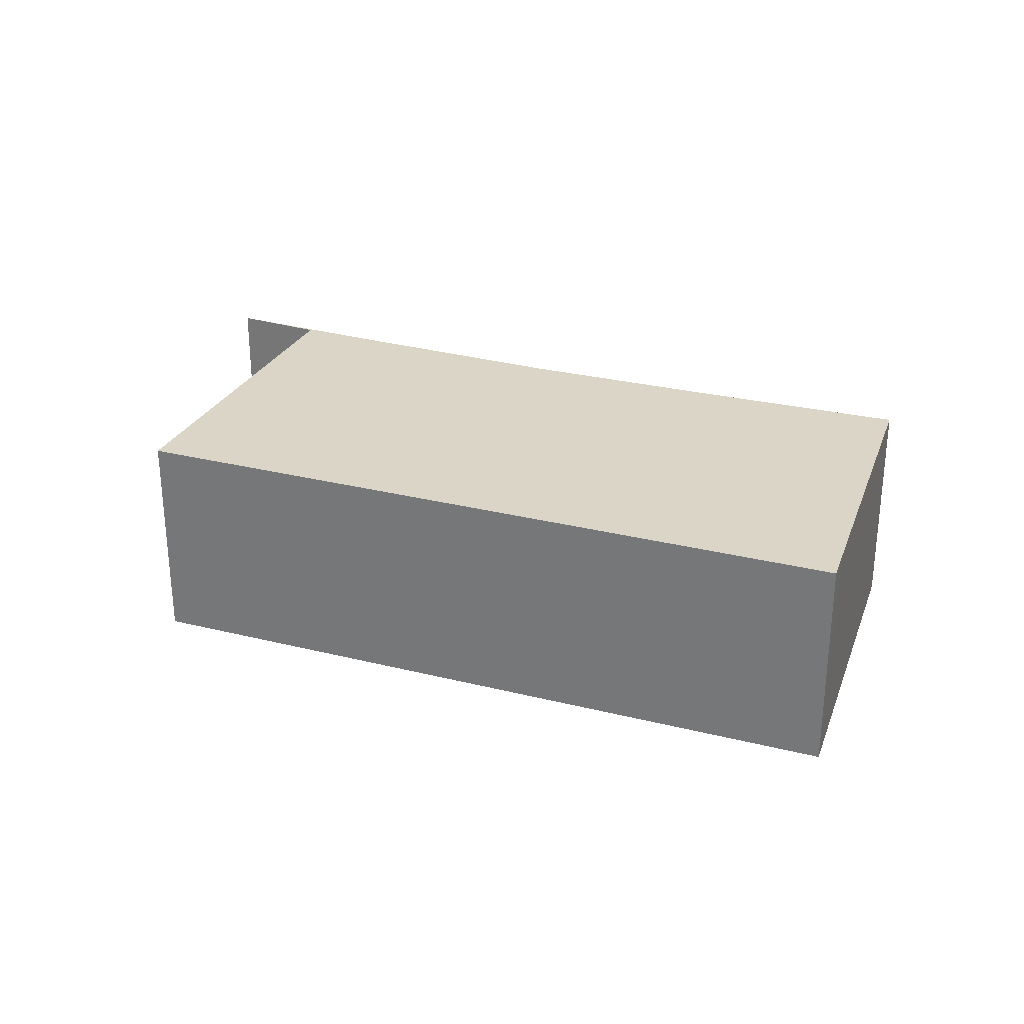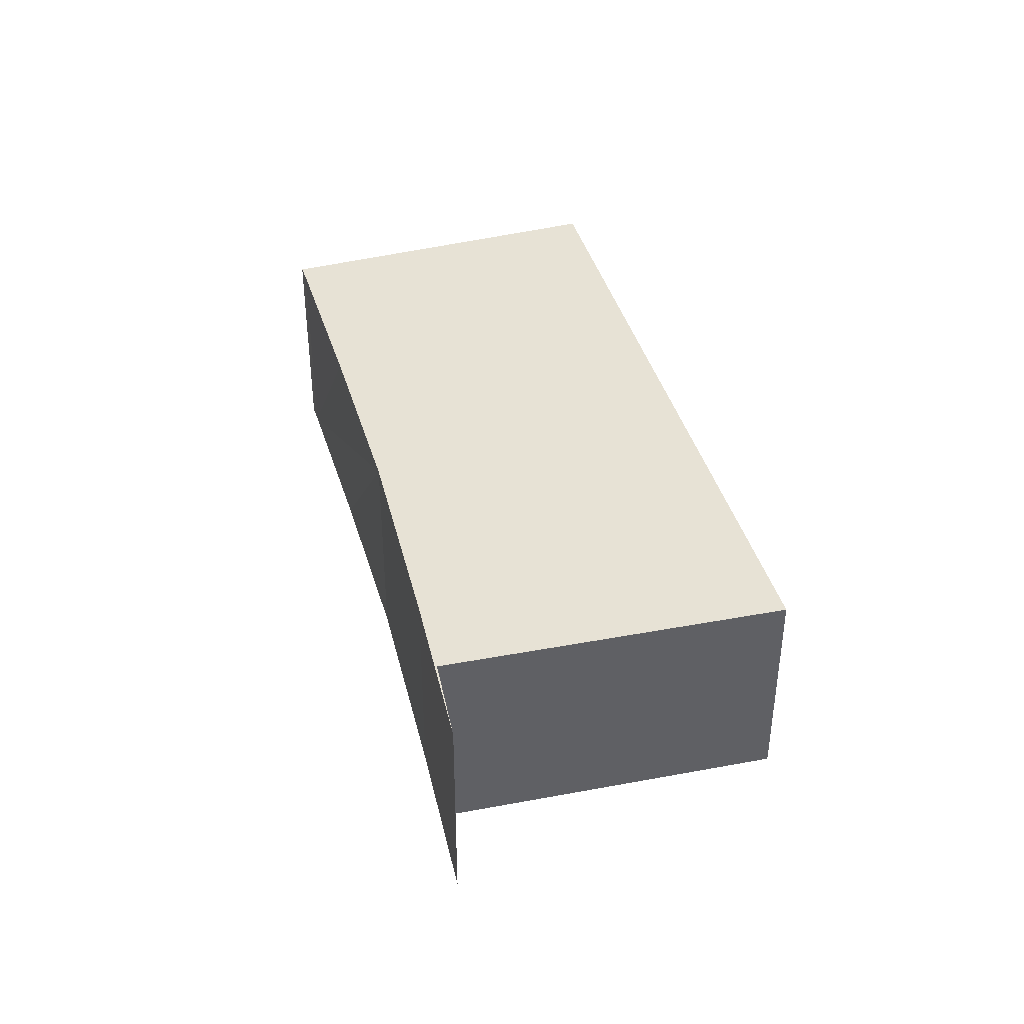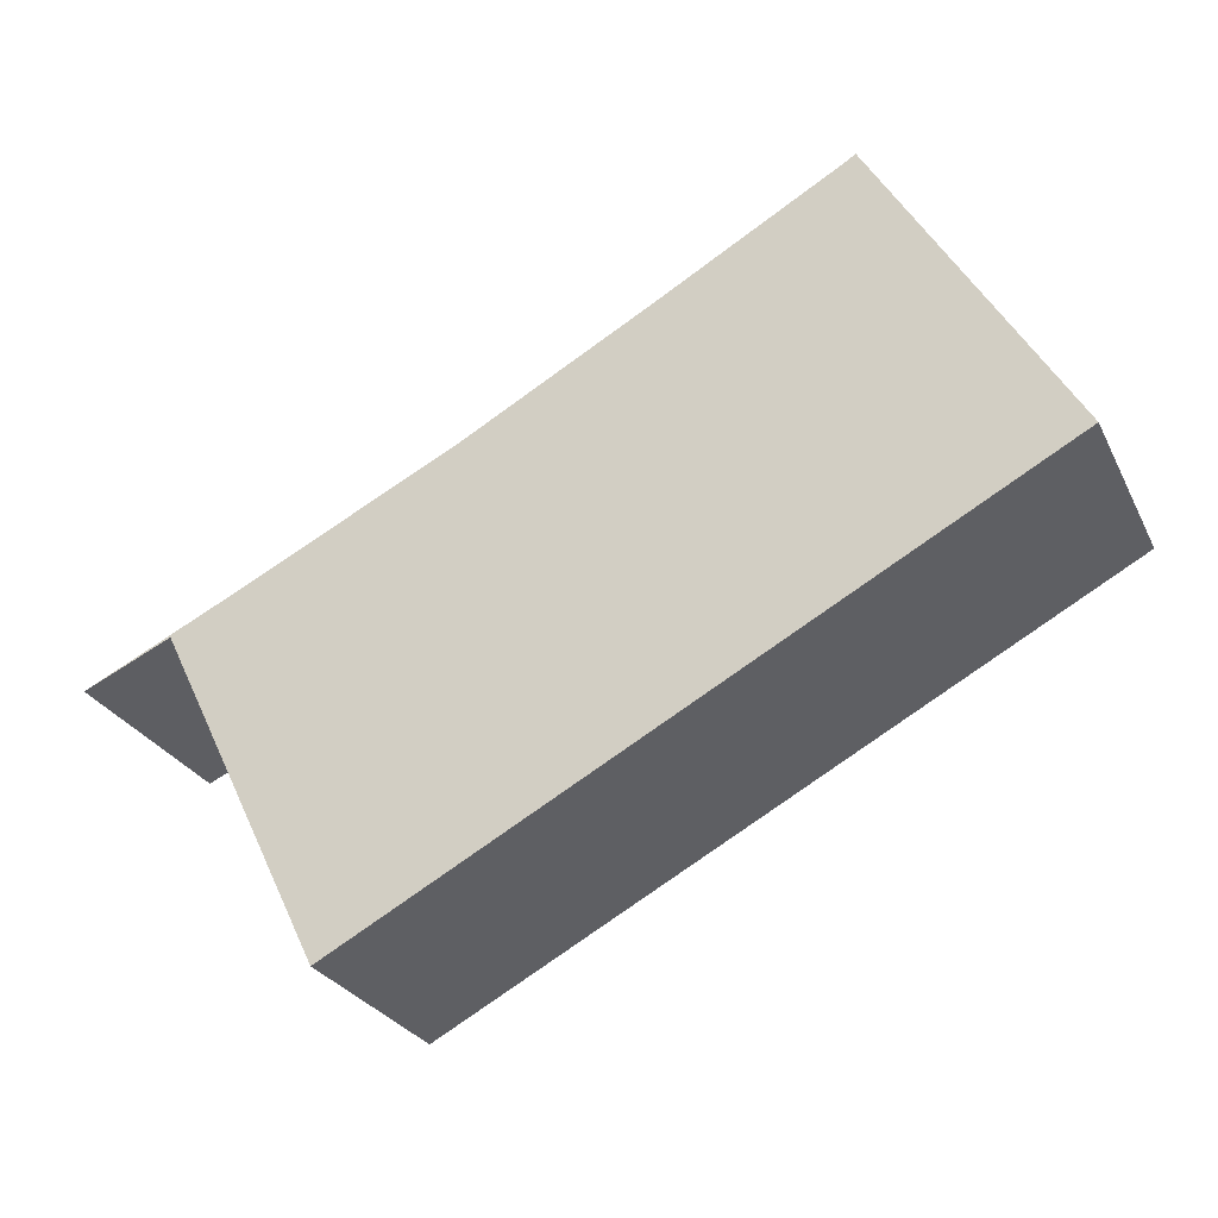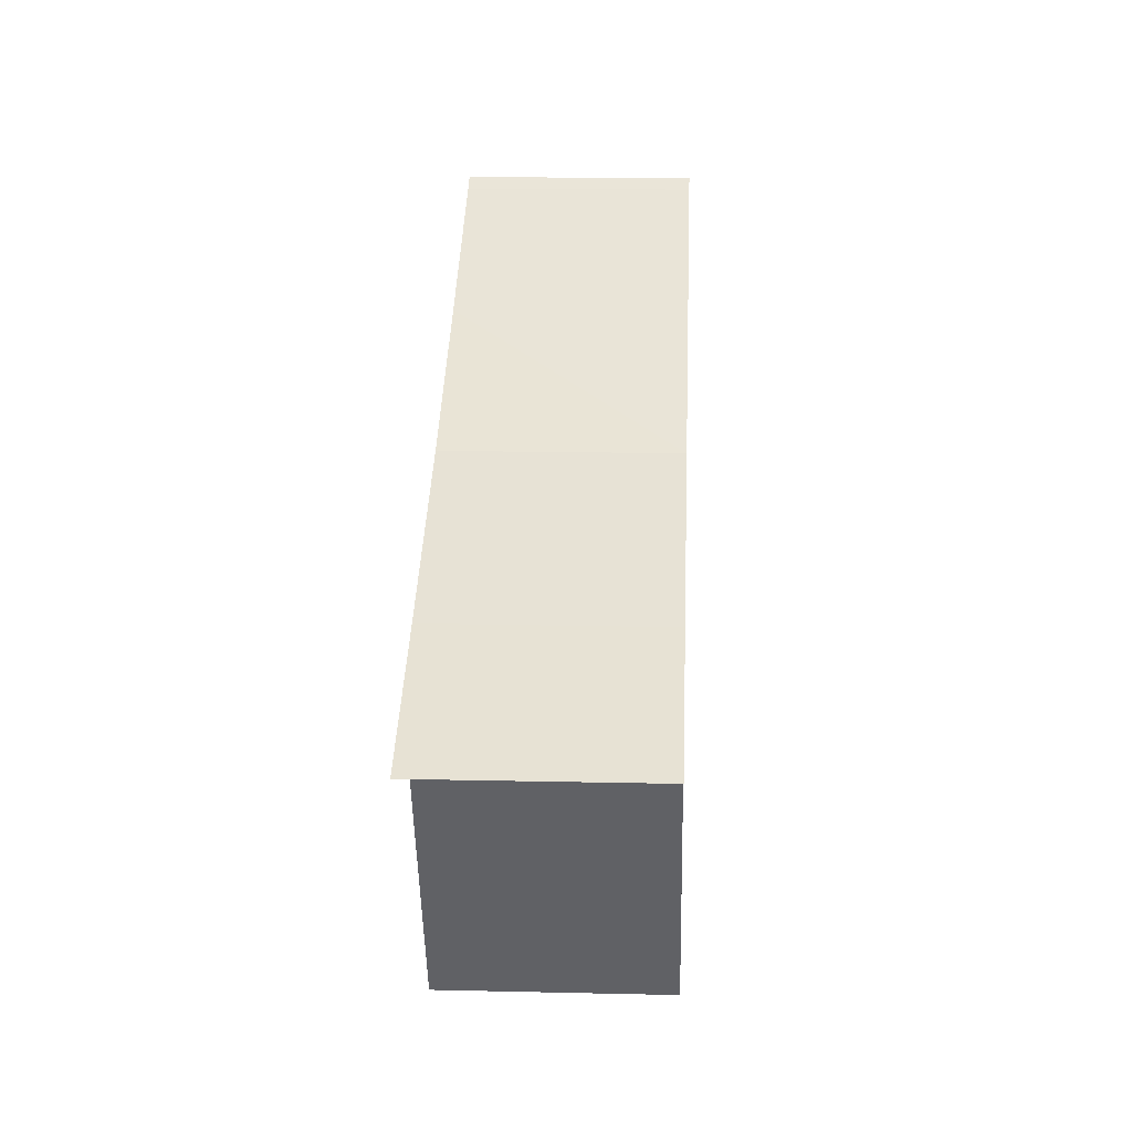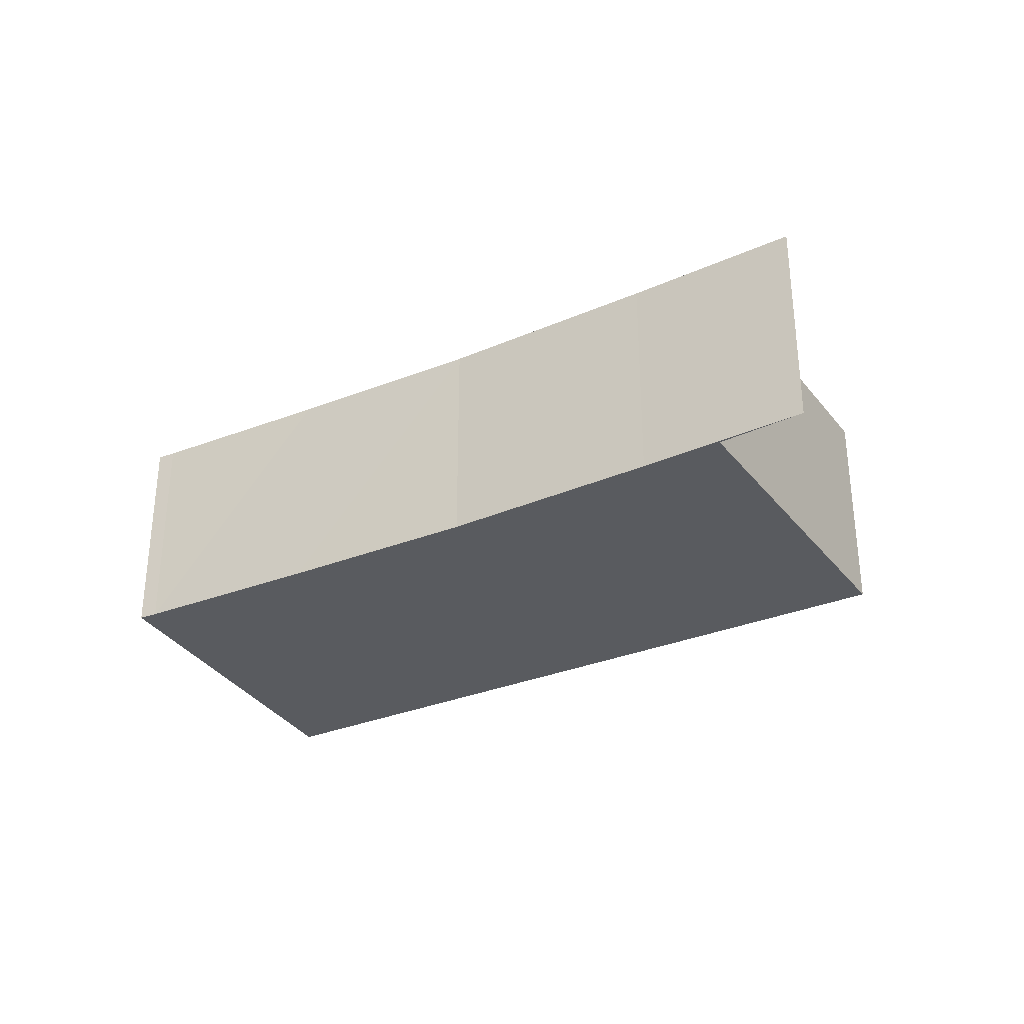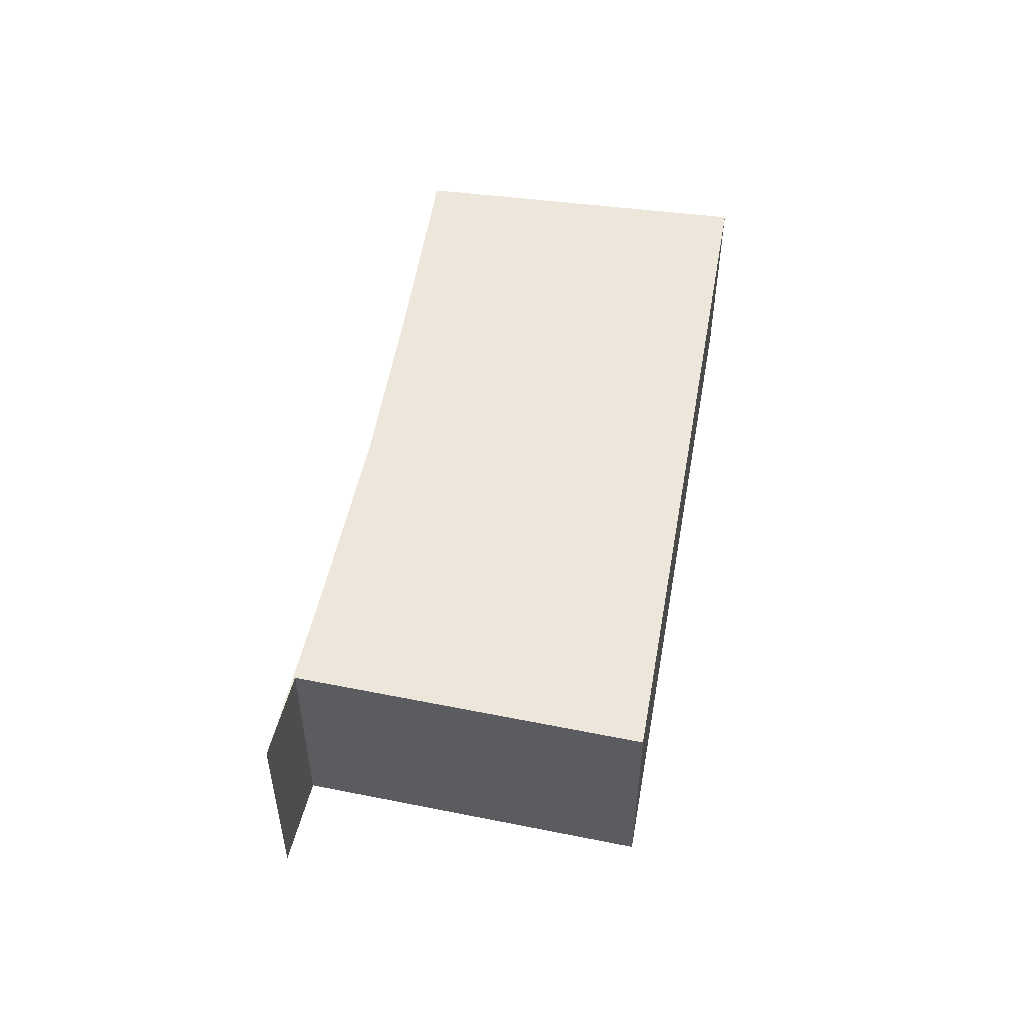
<metadata>
{"format":"obj","ext":"obj","renderer":"f3d","projection":"perspective","resolution":1024,"background":"white","views":[{"elev":29.0,"azim":-131.4,"up":"+Y"},{"elev":40.4,"azim":103.0,"up":"+Y"},{"elev":-27.1,"azim":-158.2,"up":"+Z"},{"elev":14.8,"azim":92.8,"up":"+Z"},{"elev":-32.0,"azim":57.8,"up":"+Y"},{"elev":52.6,"azim":128.2,"up":"+Y"}]}
</metadata>
<code>
v  18.46 4.966 -0.77
v  18.44 4.966 -0.701
v  20.35 4.966 -1.617
v  0 4.966 3.041e-16
v  0.405 4.966 0.687
v  0.056 4.966 -0.03
v  4.084 4.966 6.923
v  14.94 4.966 -8.003
v  4.135 4.966 6.892
v  4.453 4.966 6.701
v  8.267 4.966 4.538
v  12.27 4.966 2.337
v  16.78 4.966 0.092
v  0 0 0
v  4.084 -4.239e-16 6.923
v  0.405 -4.207e-17 0.687
v  4.453 -4.103e-16 6.701
v  4.135 -4.22e-16 6.892
v  8.267 -2.779e-16 4.538
v  12.27 -1.431e-16 2.337
v  16.78 -5.633e-18 0.092
v  18.44 4.292e-17 -0.701
v  20.35 9.901e-17 -1.617
v  18.46 4.715e-17 -0.77
v  0.056 1.837e-18 -0.03
v  14.94 4.9e-16 -8.003
g defaultobject
f 1 2 3
f 4 5 6
f 7 6 5
f 8 6 7
f 9 8 7
f 10 8 9
f 11 8 10
f 12 8 11
f 13 8 12
f 2 8 13
f 1 8 2
f 14 5 4
f 5 14 7
f 7 14 15
f 15 14 16
f 15 9 7
f 9 15 10
f 10 15 17
f 17 15 18
f 17 11 10
f 11 17 12
f 12 17 19
f 12 19 20
f 20 13 12
f 13 20 21
f 13 21 2
f 2 21 3
f 3 21 22
f 3 22 23
f 23 1 3
f 1 23 24
f 6 14 4
f 14 6 8
f 14 8 25
f 25 8 26
f 24 8 1
f 8 24 26
f 22 24 23
f 24 25 26
f 25 24 22
f 25 22 21
f 25 21 20
f 25 20 19
f 25 19 17
f 25 17 18
f 25 18 15
f 25 15 16
f 25 16 14

</code>
